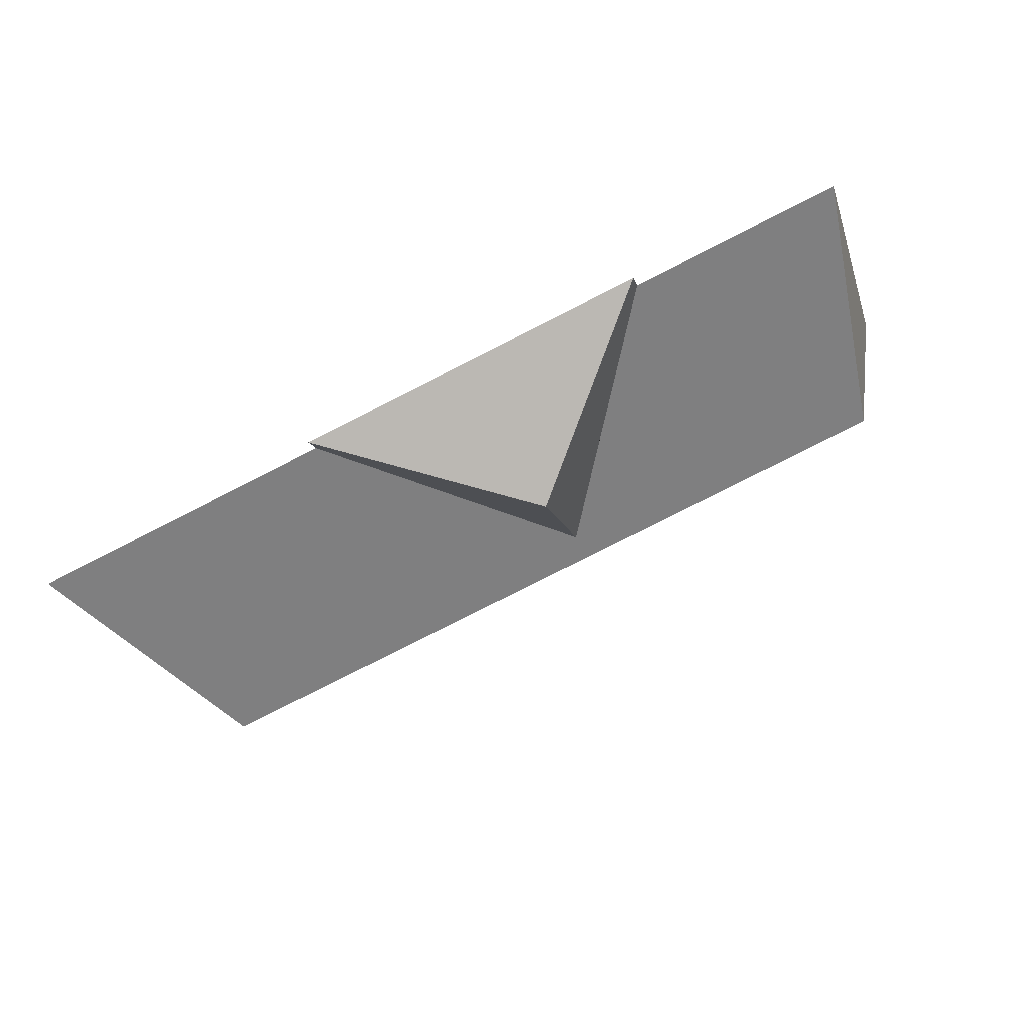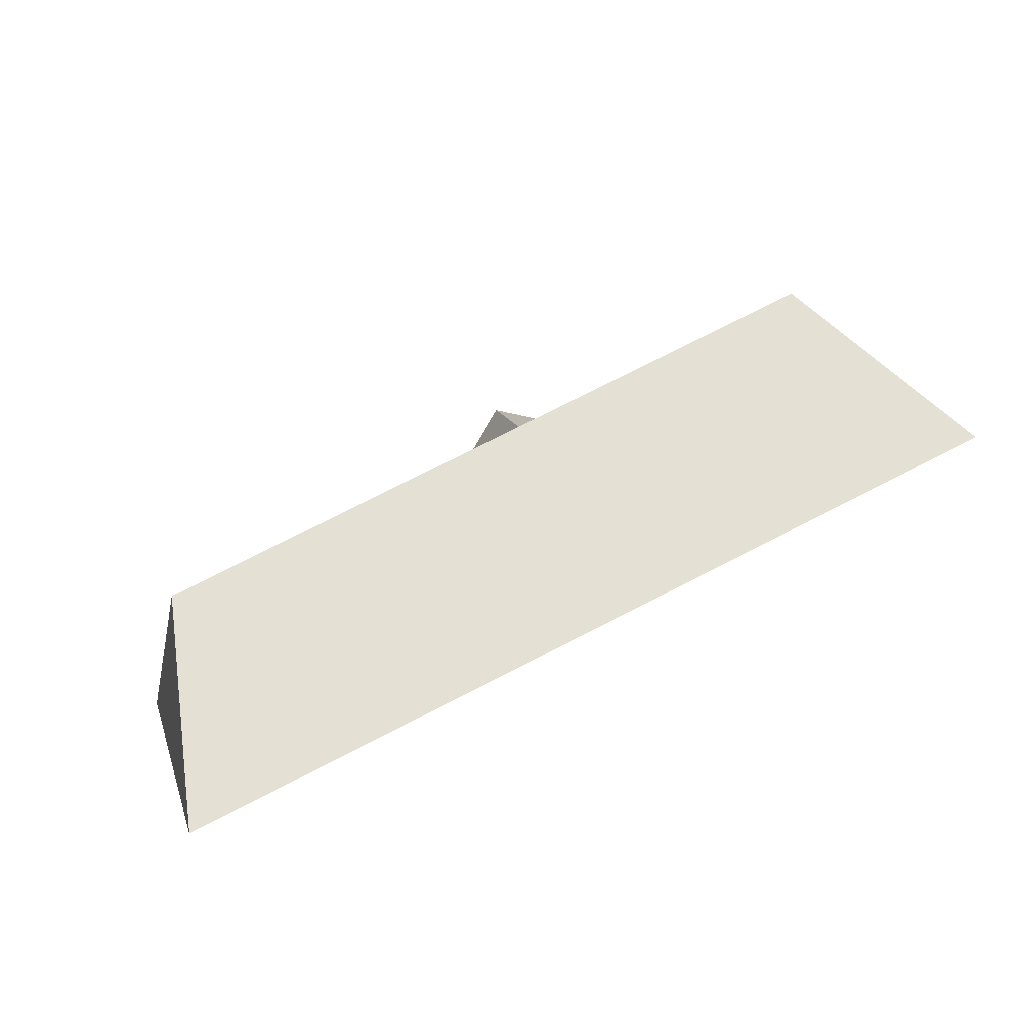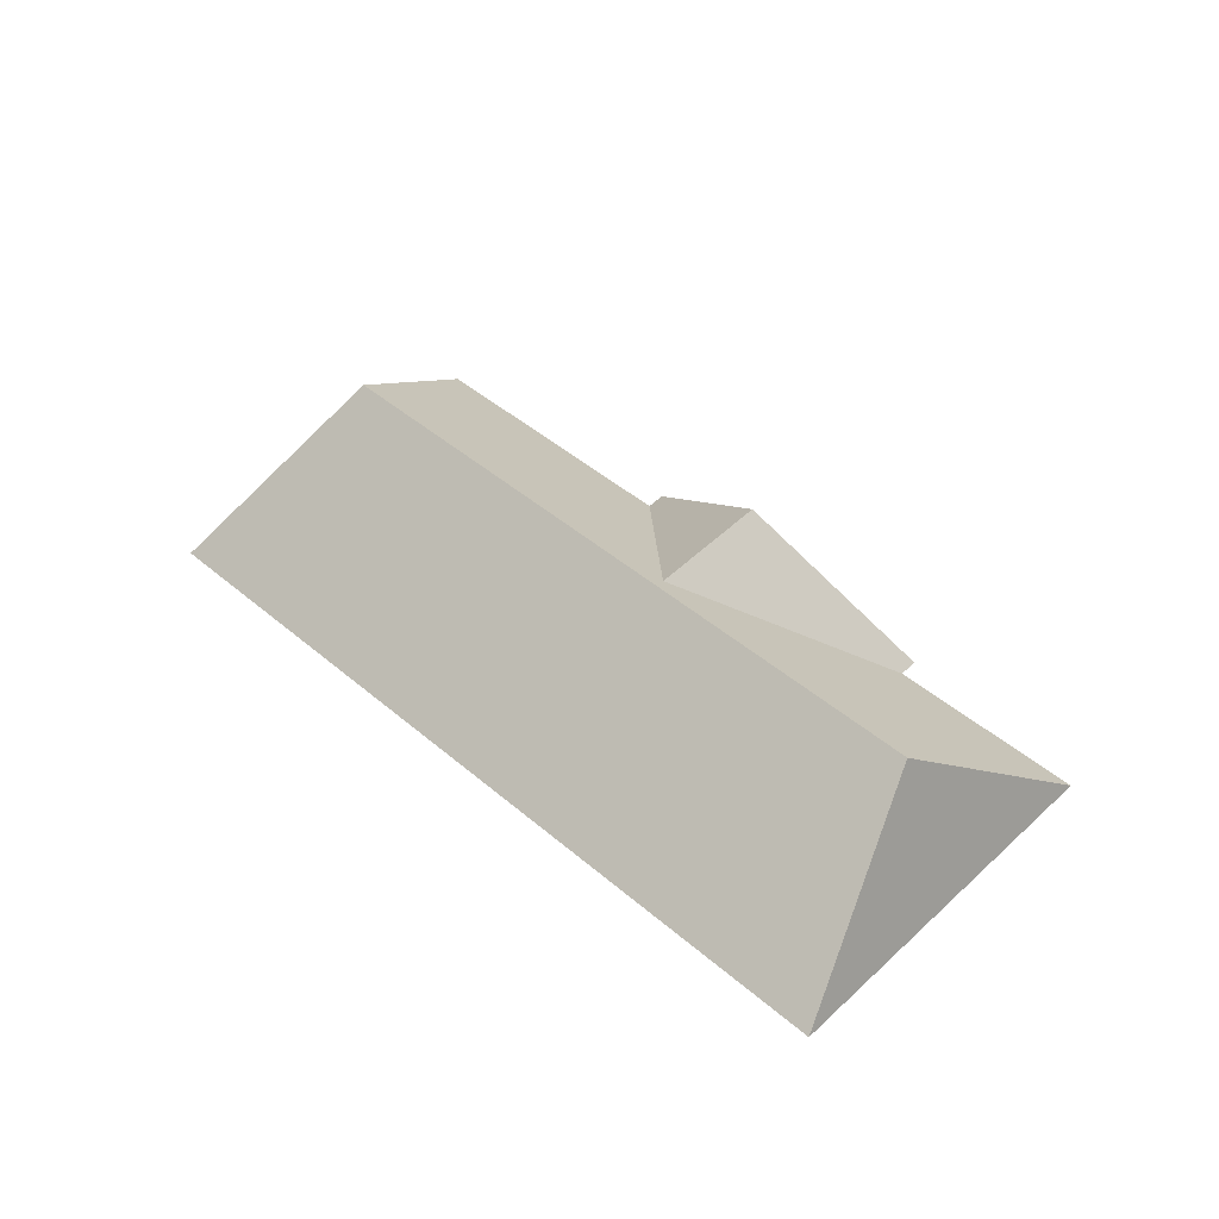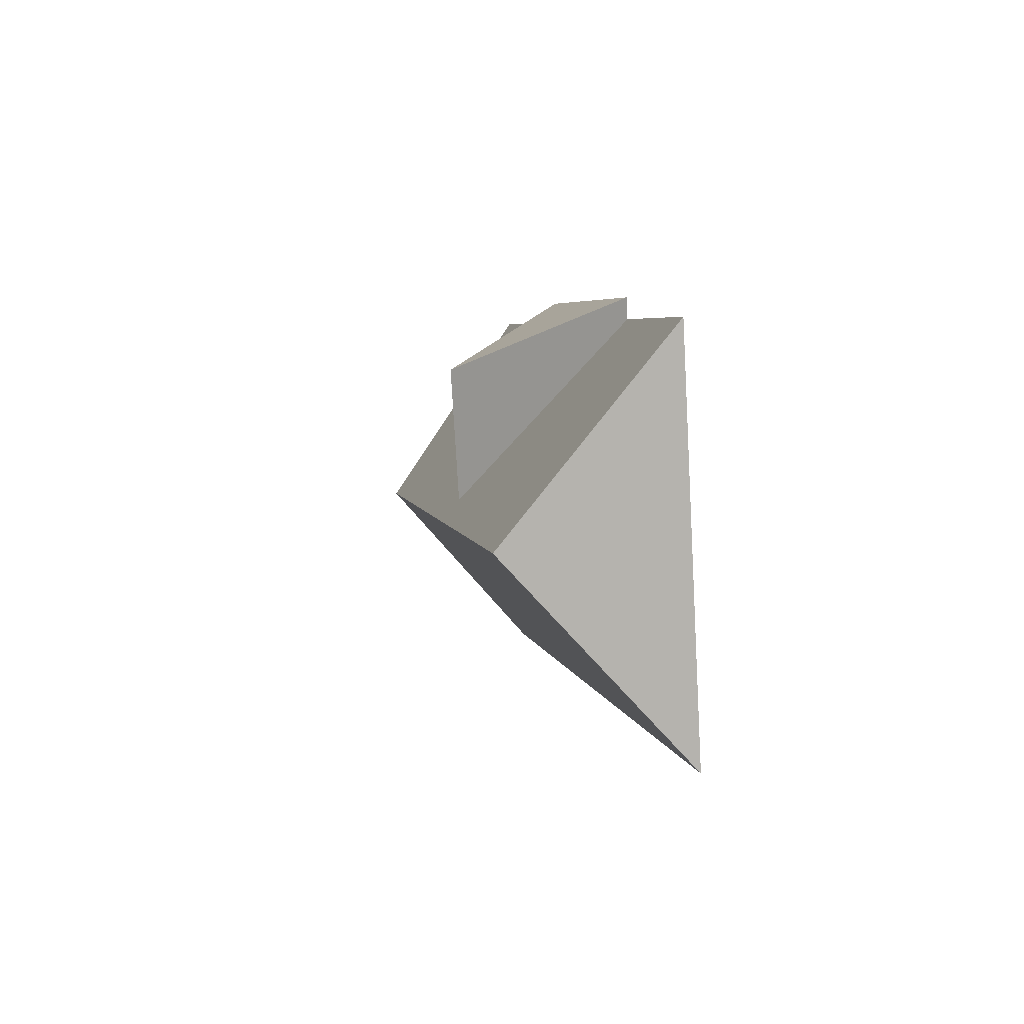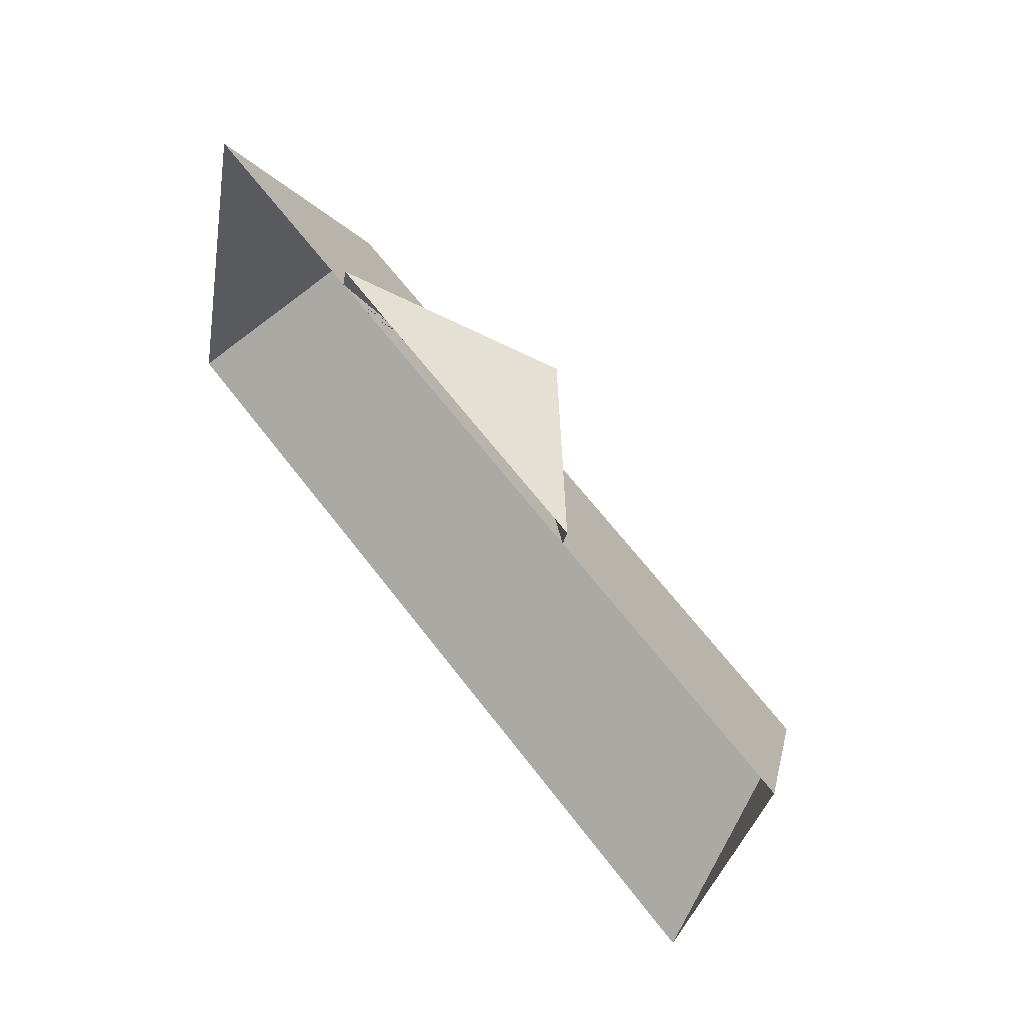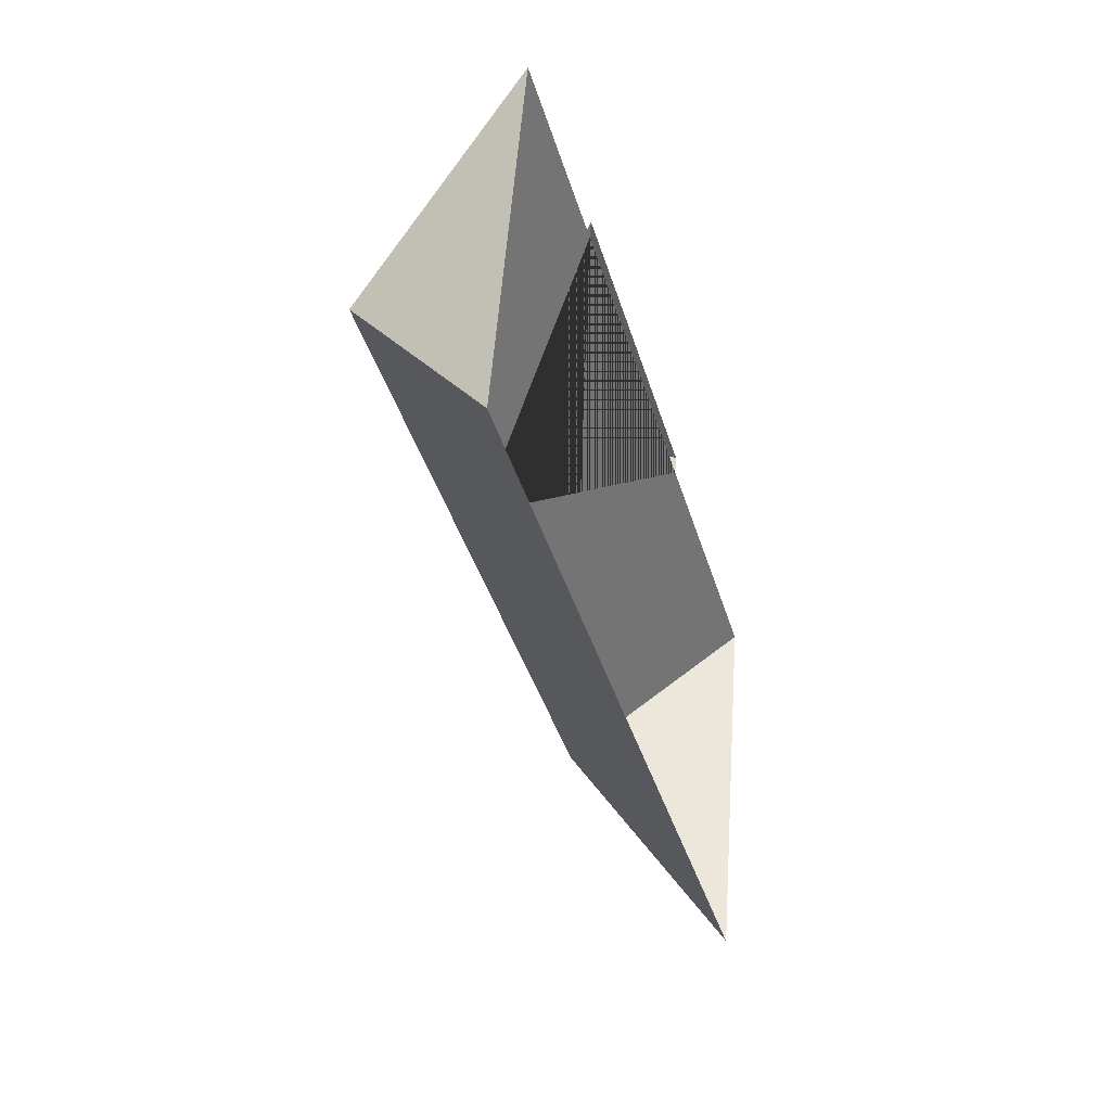
<metadata>
{"format":"obj","ext":"obj","renderer":"f3d","projection":"perspective","resolution":1024,"background":"white","views":[{"elev":68.9,"azim":157.2,"up":"+Z"},{"elev":-70.4,"azim":-157.2,"up":"+Z"},{"elev":46.9,"azim":-121.1,"up":"+Y"},{"elev":20.0,"azim":-100.2,"up":"+Z"},{"elev":46.9,"azim":50.9,"up":"+Z"},{"elev":-22.8,"azim":-73.9,"up":"+Z"}]}
</metadata>
<code>
o BK39_500_014027_0079_roof
v 20.43 75 -177.6
v 381.3 75 -274.6
v 370.5 145 -184.6
v 69.32 144.9 -103.7
v 203.4 137.2 -129.9
v 219.2 138.1 -74.79
v 298.3 75 -76.77
v 151.6 75 -37.41
v 425.2 75 -110.8
v 64.33 75 -14.01
v 153.9 75 -28.86
v 300.9 75 -68.32
v 20.43 0 -177.6
v 381.3 0 -274.6
v 425.2 0 -110.8
v 298.3 0 -76.77
v 300.9 0 -68.32
v 153.9 0 -28.86
v 151.6 0 -37.41
v 64.33 0 -14.01
f 10 4 1
f 8 5 6 11
f 12 6 5 7
f 12 11 6
f 8 10 4 3 9 7 5
f 9 2 3
f 2 1 4 3

</code>
